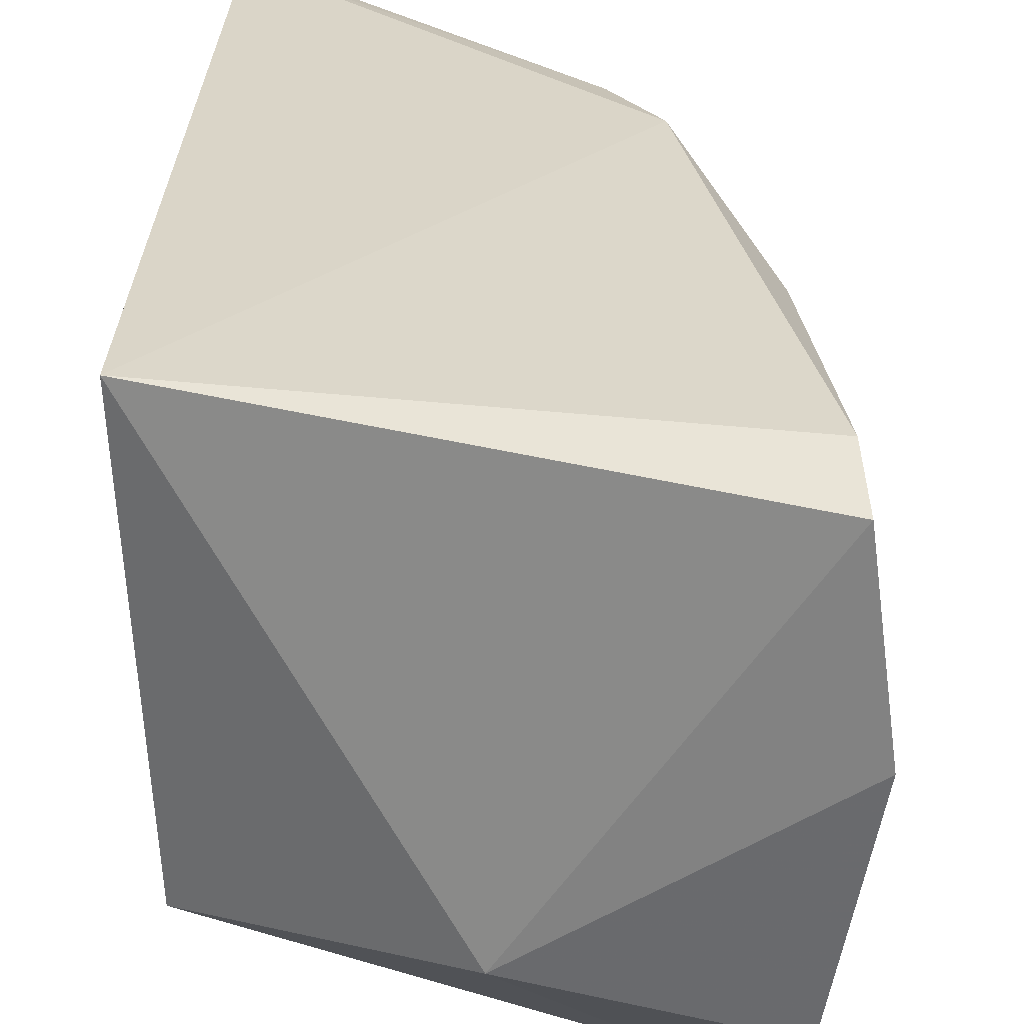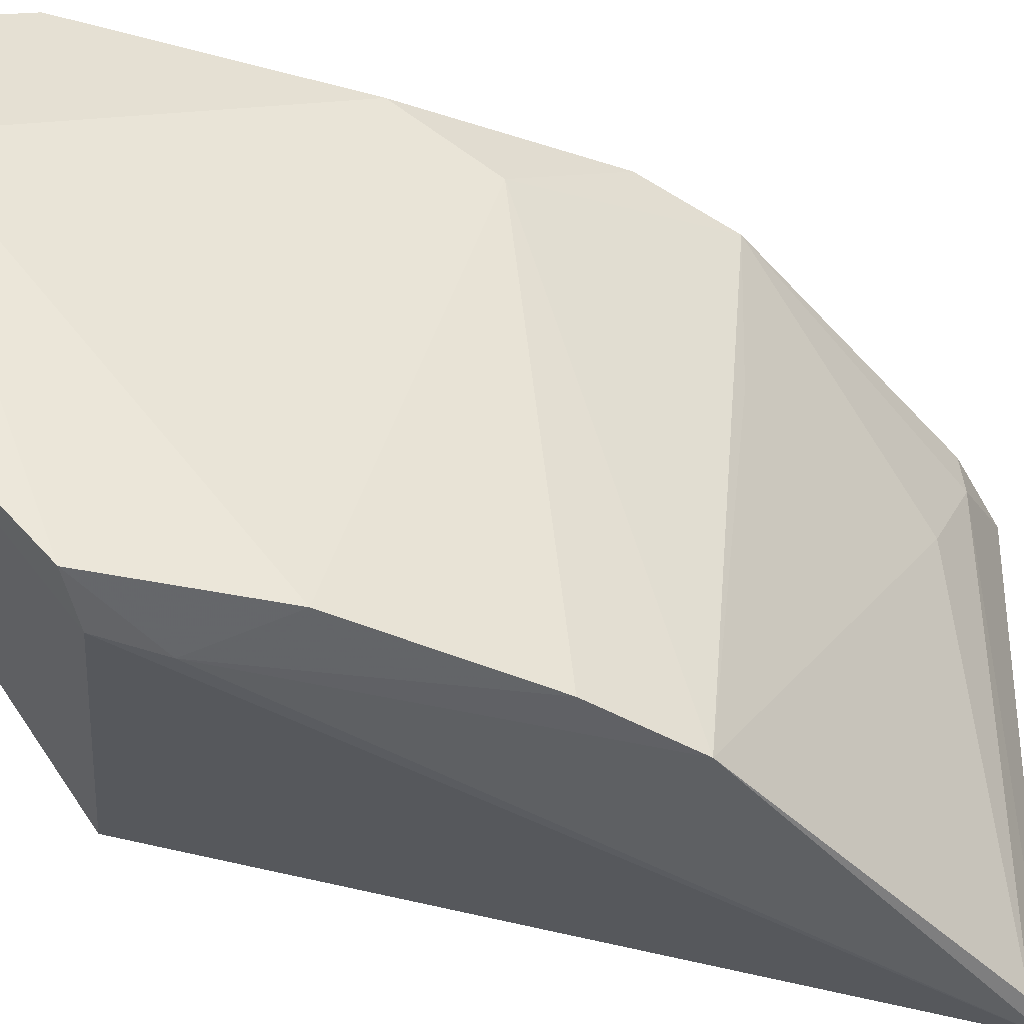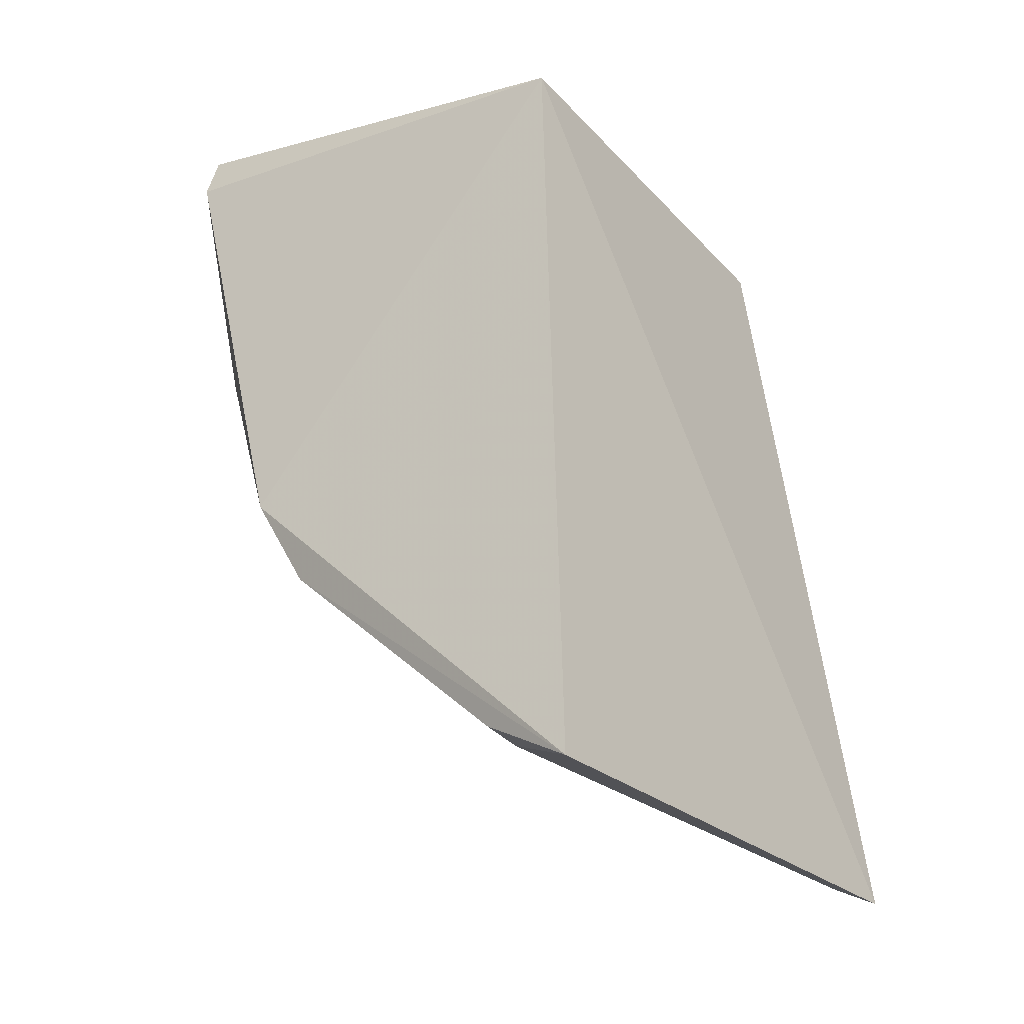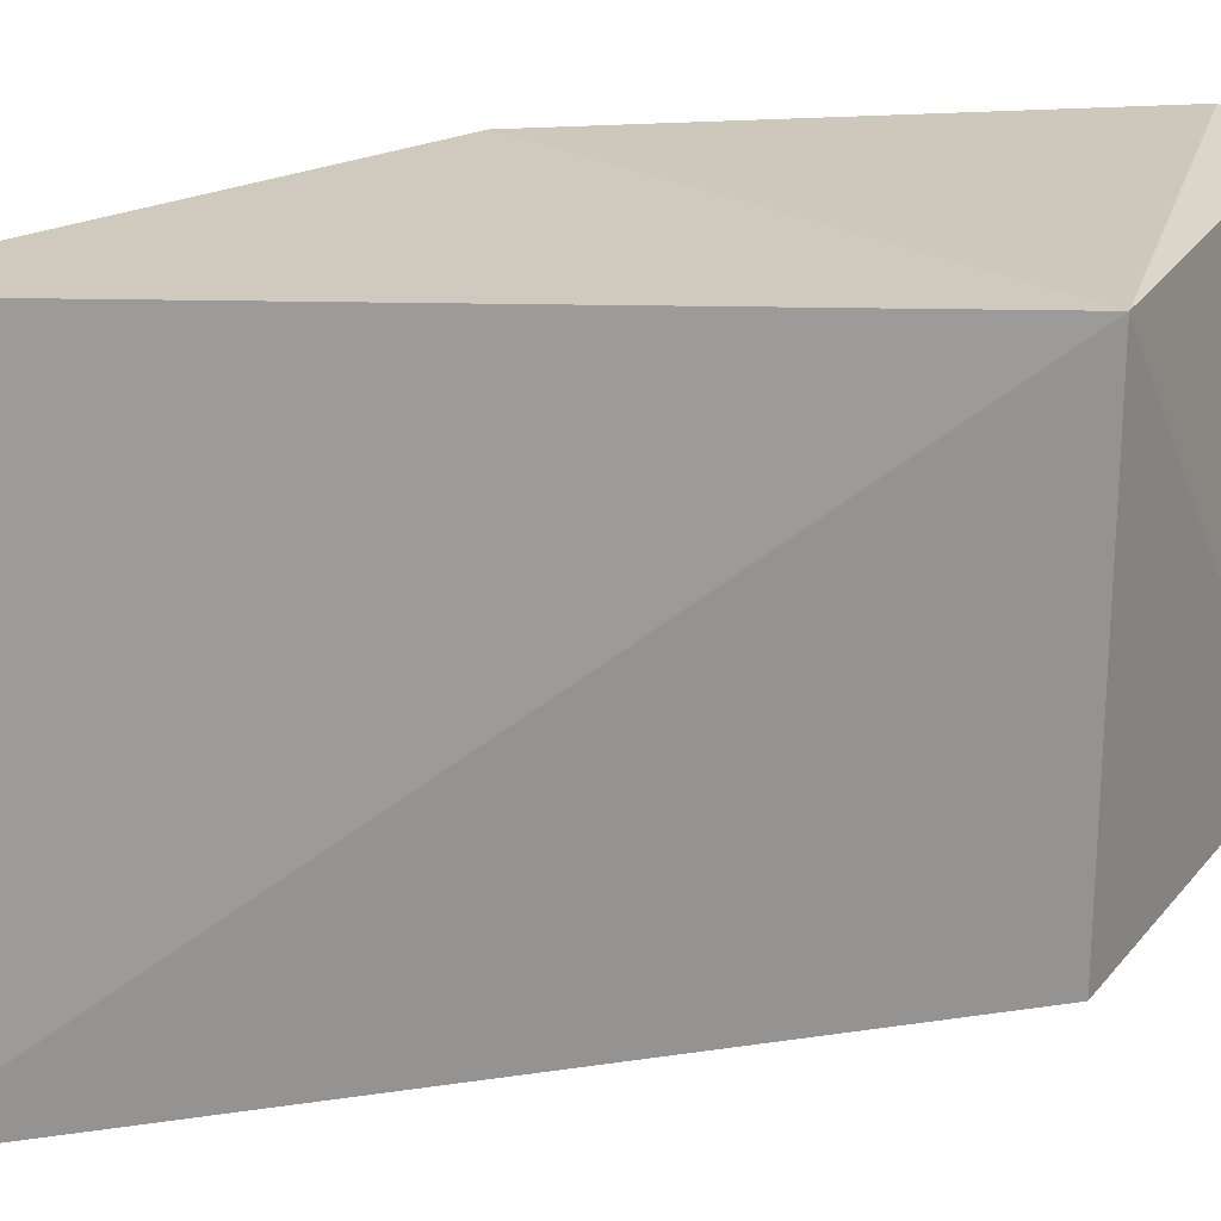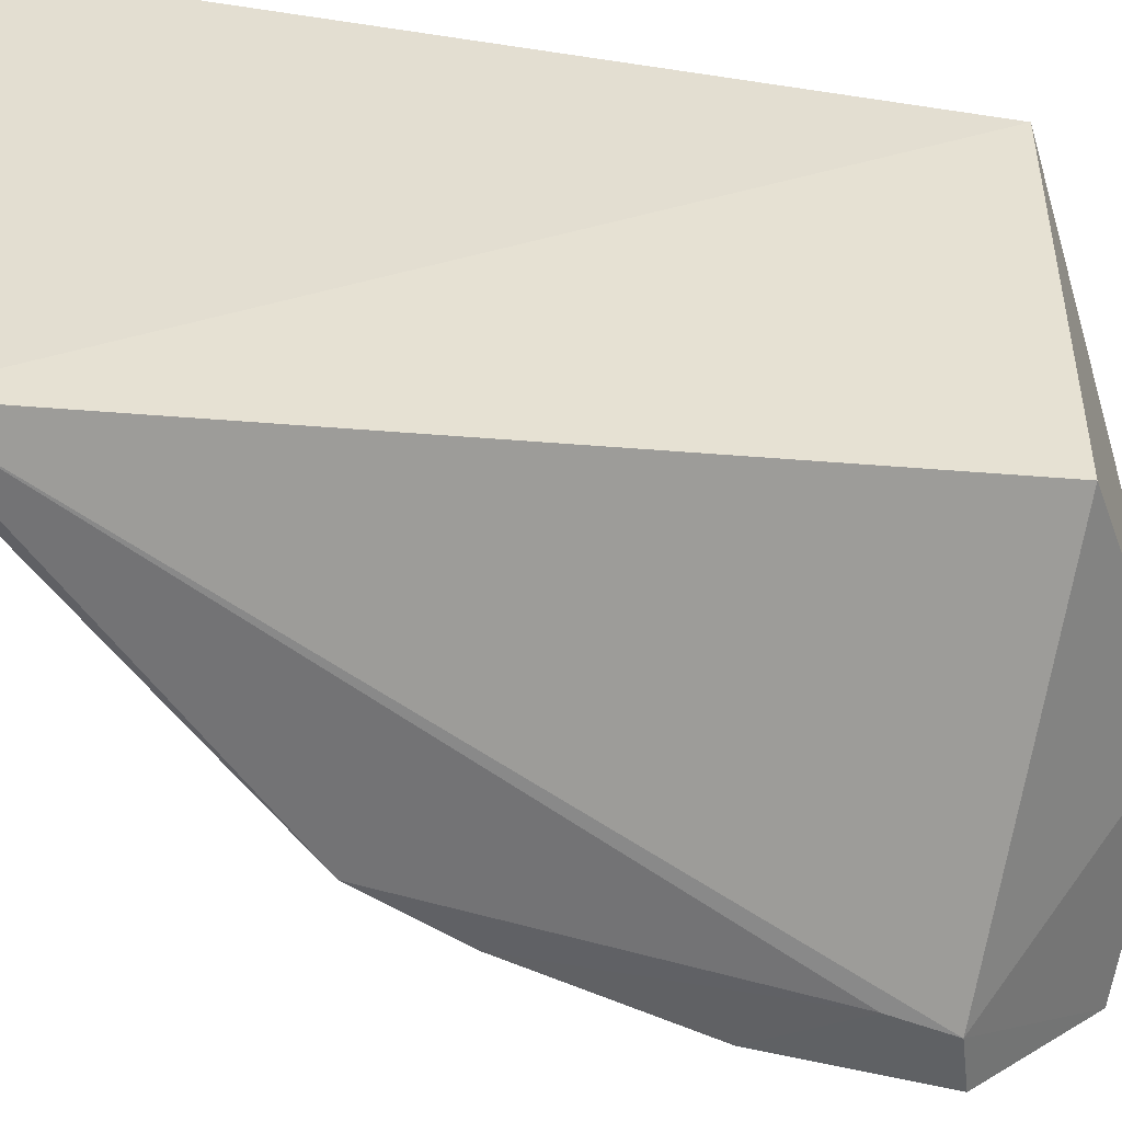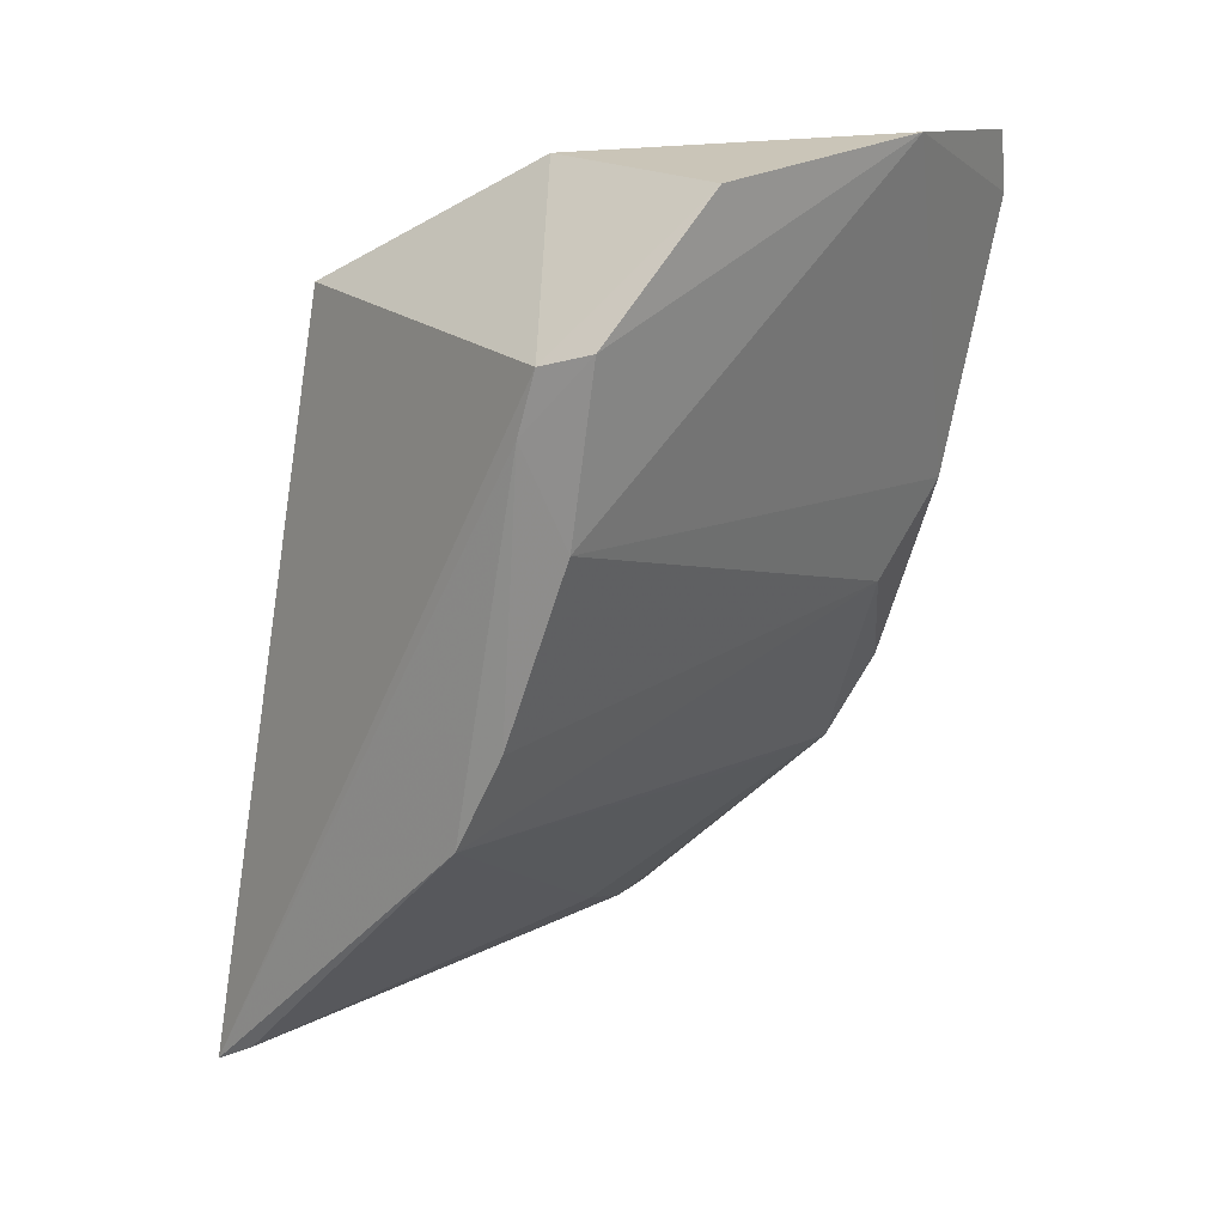
<metadata>
{"format":"obj","ext":"obj","renderer":"f3d","projection":"perspective","resolution":1024,"background":"white","views":[{"elev":30.8,"azim":-176.6,"up":"+Z"},{"elev":-45.0,"azim":-94.0,"up":"+Z"},{"elev":-30.2,"azim":36.6,"up":"+Y"},{"elev":20.5,"azim":96.0,"up":"+Z"},{"elev":-53.0,"azim":81.1,"up":"+Z"},{"elev":16.9,"azim":-141.4,"up":"+Y"}]}
</metadata>
<code>
v -0.098 -0.1997 -0.3586
v -0.0957 -0.1948 -0.4951
v -0.1008 -0.00872 -0.3561
v -0.222 0.02417 -0.3589
v -0.1772 -0.1322 -0.3571
v -0.1981 -0.01252 -0.4949
v -0.1203 -0.1874 -0.3707
v -0.1891 -0.1089 -0.3534
v -0.1051 -0.009302 -0.4628
v -0.1765 -0.1198 -0.4974
v -0.1202 -0.1866 -0.36
v -0.2199 0.009136 -0.3532
v -0.1639 0.0226 -0.4491
v -0.1937 -0.02761 -0.4957
v -0.2041 -0.08183 -0.3769
v -0.1316 -0.1765 -0.3966
v -0.2186 0.02157 -0.462
v -0.2063 -0.04967 -0.4944
v -0.211 -0.05804 -0.3625
v -0.1746 -0.1308 -0.4011
v -0.1065 -0.1888 -0.4941
v -0.228 0.02741 -0.4026
v -0.1894 -0.09513 -0.4963
v -0.2121 -0.008511 -0.4933
f 1 2 3
f 7 2 1
f 8 5 1
f 8 1 3
f 9 3 2
f 9 2 6
f 11 7 1
f 11 1 5
f 11 5 7
f 12 8 3
f 12 3 4
f 13 9 6
f 13 4 3
f 13 3 9
f 14 6 2
f 14 2 10
f 15 10 5
f 15 5 8
f 16 7 5
f 17 13 6
f 19 15 8
f 19 8 12
f 19 18 15
f 20 16 5
f 20 5 10
f 20 10 16
f 21 16 10
f 21 10 2
f 21 2 7
f 21 7 16
f 22 4 13
f 22 13 17
f 22 18 19
f 22 19 12
f 22 12 4
f 23 18 14
f 23 14 10
f 23 10 15
f 23 15 18
f 24 6 14
f 24 14 18
f 24 17 6
f 24 22 17
f 24 18 22

</code>
